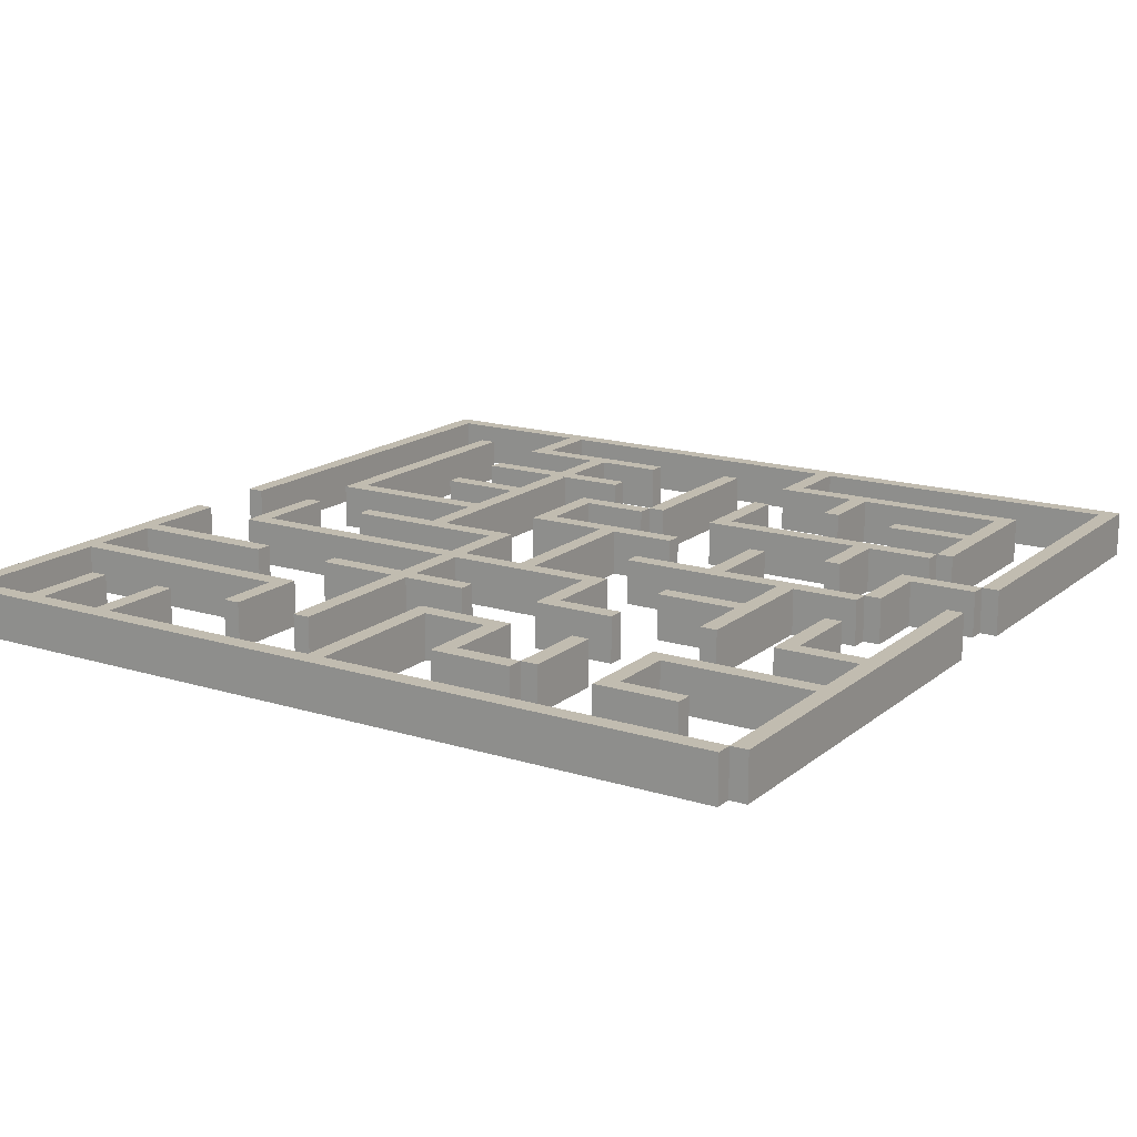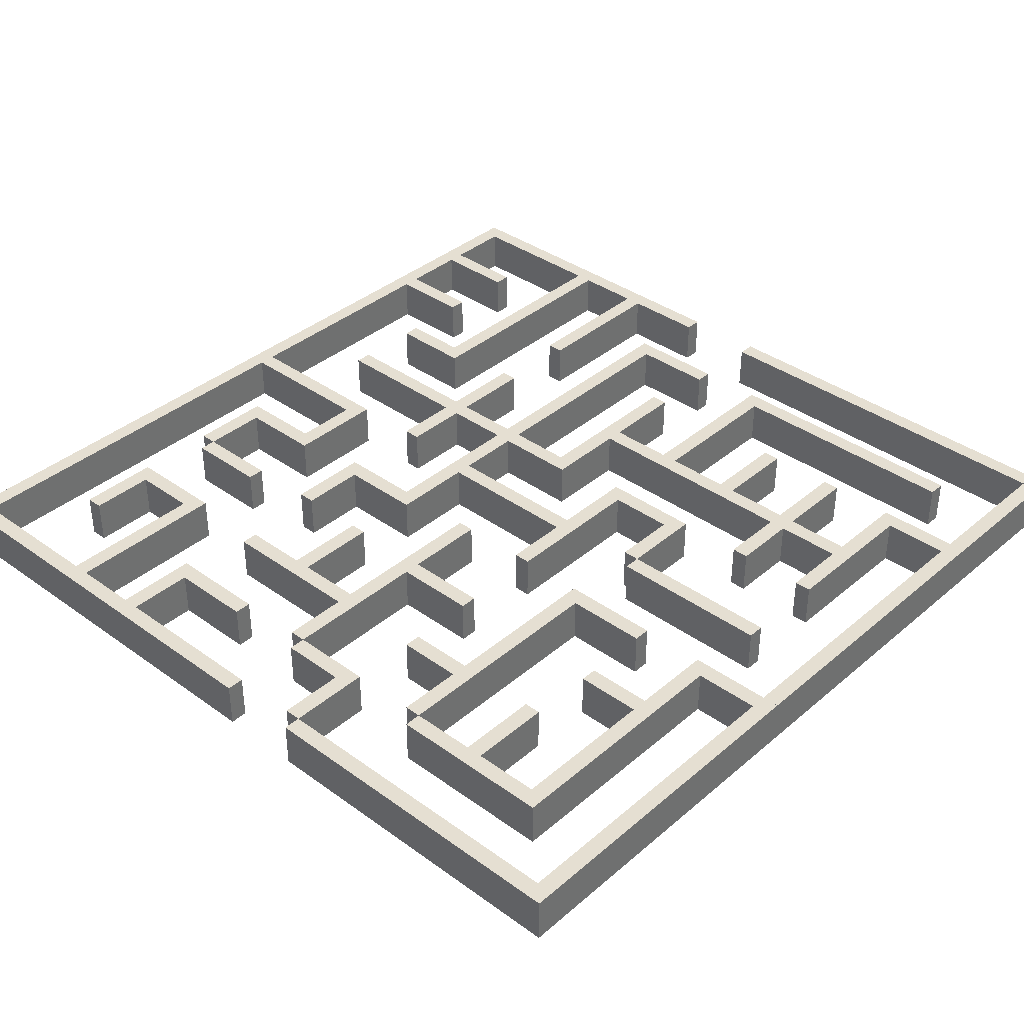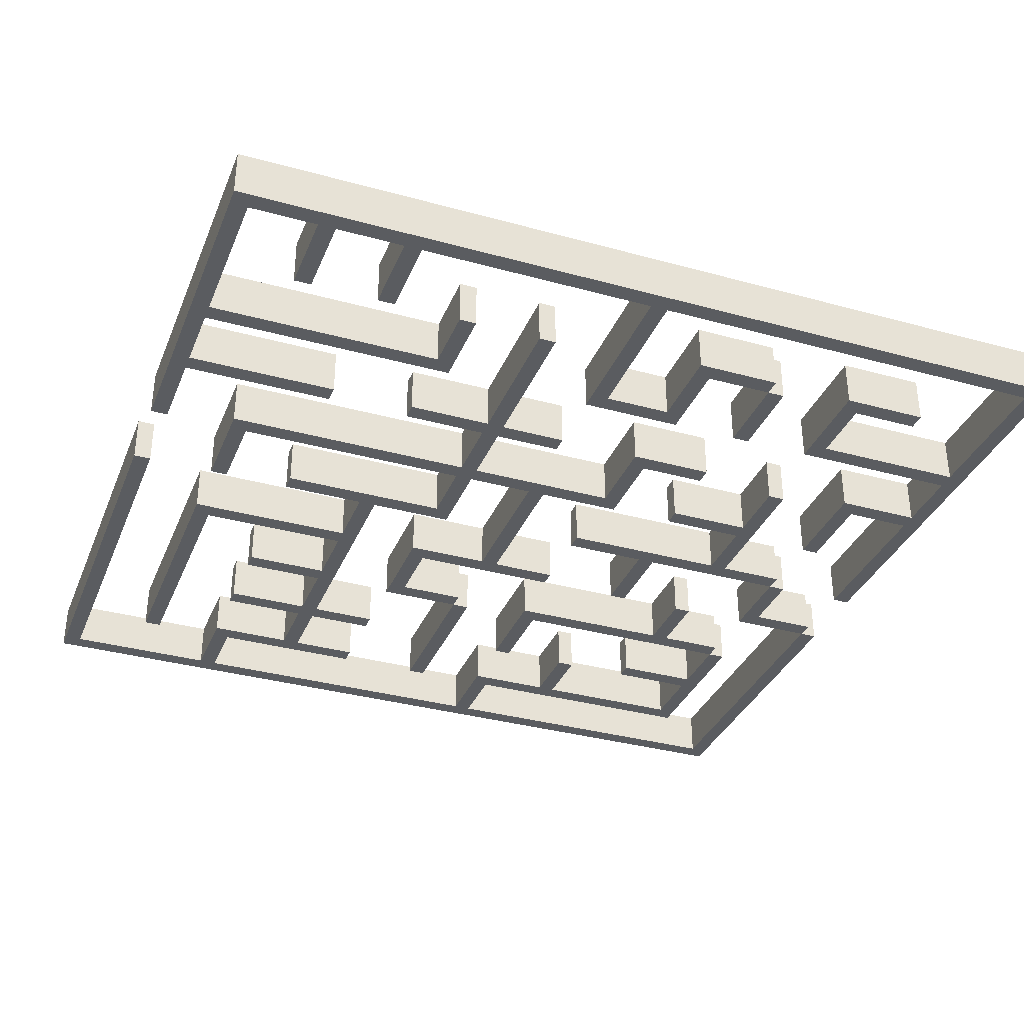
<metadata>
{"format":"obj","ext":"obj","renderer":"f3d","projection":"perspective","resolution":1024,"background":"white","views":[{"elev":16.4,"azim":-57.5,"up":"+Y"},{"elev":37.5,"azim":42.7,"up":"+Y"},{"elev":-34.3,"azim":-110.4,"up":"+Y"}]}
</metadata>
<code>
o Curve.016_Mesh
v 1.552 0 0.4749
v 1.552 0 0.6229
v 2.275 0 0.4749
v 2.275 0 0.6229
v -3.505 0 -3.859
v -3.505 0 -3.711
v -0.6155 0 -3.859
v -0.6155 0 -3.711
v 0.107 0 -3.859
v 0.107 0 -3.711
v 3.72 0 -3.859
v 3.72 0 -3.711
v -3.505 0 -3.137
v -3.505 0 -2.989
v -2.783 0 -3.137
v -2.783 0 -2.989
v -0.6155 0 -3.137
v -0.6155 0 -2.989
v 0.107 0 -3.137
v 0.107 0 -2.989
v 0.8295 0 -3.137
v 0.8295 0 -2.989
v 2.997 0 -3.137
v 2.997 0 -2.989
v -3.505 0 -2.415
v -3.505 0 -2.267
v -2.783 0 -2.415
v -2.783 0 -2.267
v 2.997 0 -2.415
v 2.997 0 -2.267
v 3.72 0 -2.415
v 3.72 0 -2.267
v -2.783 0 -1.692
v -2.783 0 -1.544
v -2.06 0 -1.692
v -2.06 0 -1.544
v 0.107 0 -1.692
v 0.107 0 -1.544
v 2.997 0 -1.692
v 2.997 0 -1.544
v -2.783 0 -0.9698
v -2.783 0 -0.8218
v 0.107 0 -0.9698
v 0.107 0 -0.8218
v 0.8295 0 -0.9698
v 0.8295 0 -0.8218
v 1.552 0 -0.9698
v 1.552 0 -0.8218
v -3.505 0 -0.2475
v -3.505 0 -0.09947
v -2.06 0 -0.2475
v -2.06 0 -0.09947
v -0.6155 0 -0.2475
v -0.6155 0 -0.09947
v 0.8295 0 -0.2475
v 0.8295 0 -0.09947
v 1.552 0 -0.2475
v 1.552 0 -0.09947
v 2.997 0 -0.2475
v 2.997 0 -0.09947
v -2.783 0 0.4749
v -2.783 0 0.6229
v -2.06 0 0.4749
v -2.06 0 0.6229
v -1.338 0 0.4749
v -1.338 0 0.6229
v -0.6155 0 0.4749
v -0.6155 0 0.6229
v 2.997 0 0.4749
v 2.997 0 0.6229
v 3.72 0 0.4749
v 3.72 0 0.6229
v -2.783 0 1.197
v -2.783 0 1.345
v -2.06 0 1.197
v -2.06 0 1.345
v 0.107 0 1.197
v 0.107 0 1.345
v 0.8295 0 1.197
v 0.8295 0 1.345
v 2.275 0 1.197
v 2.275 0 1.345
v 2.997 0 1.197
v 2.997 0 1.345
v -2.783 0 1.92
v -2.783 0 2.068
v -2.06 0 1.92
v -2.06 0 2.068
v -1.338 0 1.92
v -1.338 0 2.068
v 0.107 0 1.92
v 0.107 0 2.068
v 0.8295 0 1.92
v 0.8295 0 2.068
v 1.552 0 1.92
v 1.552 0 2.068
v -1.338 0 2.642
v -1.338 0 2.79
v -0.6155 0 2.642
v -0.6155 0 2.79
v 0.107 0 2.642
v 0.107 0 2.79
v 0.8295 0 2.642
v 0.8295 0 2.79
v 1.552 0 2.642
v 1.552 0 2.79
v 2.997 0 2.642
v 2.997 0 2.79
v -3.505 0 3.364
v -3.505 0 3.512
v 0.107 0 3.364
v 0.107 0 3.512
v 0.8295 0 3.364
v 0.8295 0 3.512
v 3.72 0 3.364
v 3.72 0 3.512
v -3.505 0 -3.859
v -3.653 0 -3.859
v -3.505 0 3.364
v -3.653 0 3.364
v -2.783 0 0.4749
v -2.931 0 0.4749
v -2.783 0 1.197
v -2.931 0 1.197
v -2.783 0 1.92
v -2.931 0 1.92
v -2.783 0 2.642
v -2.931 0 2.642
v -2.06 0 -3.859
v -2.208 0 -3.859
v -2.06 0 -1.692
v -2.208 0 -1.692
v -2.06 0 -0.2475
v -2.208 0 -0.2475
v -2.06 0 0.4749
v -2.208 0 0.4749
v -2.06 0 1.92
v -2.208 0 1.92
v -2.06 0 3.364
v -2.208 0 3.364
v -1.338 0 -3.859
v -1.486 0 -3.859
v -1.338 0 -2.415
v -1.486 0 -2.415
v -1.338 0 -1.692
v -1.486 0 -1.692
v -1.338 0 -0.2475
v -1.486 0 -0.2475
v -1.338 0 0.4749
v -1.486 0 0.4749
v -1.338 0 1.197
v -1.486 0 1.197
v -1.338 0 2.642
v -1.486 0 2.642
v -1.338 0 3.364
v -1.486 0 3.364
v -0.6155 0 -3.137
v -0.7635 0 -3.137
v -0.6155 0 0.4749
v -0.7635 0 0.4749
v -0.6155 0 1.197
v -0.7635 0 1.197
v -0.6155 0 1.92
v -0.7635 0 1.92
v 0.107 0 -2.415
v -0.04096 0 -2.415
v 0.107 0 -0.9698
v -0.04096 0 -0.9698
v 0.107 0 0.4749
v -0.04096 0 0.4749
v 0.107 0 2.642
v -0.04096 0 2.642
v 0.8296 0 -3.137
v 0.6815 0 -3.137
v 0.8296 0 -1.692
v 0.6815 0 -1.692
v 0.8296 0 -0.9698
v 0.6815 0 -0.9698
v 0.8296 0 0.4749
v 0.6815 0 0.4749
v 0.8296 0 2.642
v 0.6815 0 2.642
v 0.8296 0 3.364
v 0.6815 0 3.364
v 1.552 0 -2.415
v 1.404 0 -2.415
v 1.552 0 -1.692
v 1.404 0 -1.692
v 1.552 0 -0.9698
v 1.404 0 -0.9698
v 1.552 0 -0.2475
v 1.404 0 -0.2475
v 1.552 0 0.4749
v 1.404 0 0.4749
v 1.552 0 2.642
v 1.404 0 2.642
v 2.275 0 -2.415
v 2.127 0 -2.415
v 2.275 0 -0.9698
v 2.127 0 -0.9698
v 2.275 0 1.92
v 2.127 0 1.92
v 2.275 0 2.642
v 2.127 0 2.642
v 2.997 0 -2.415
v 2.849 0 -2.415
v 2.997 0 -0.9698
v 2.849 0 -0.9698
v 2.997 0 0.4749
v 2.849 0 0.4749
v 2.997 0 2.642
v 2.849 0 2.642
v 3.72 0 -3.859
v 3.572 0 -3.859
v 3.72 0 3.364
v 3.572 0 3.364
v 1.552 0.3942 0.6229
v 1.552 0.3942 0.4749
v 2.275 0.3942 0.6229
v 2.275 0.3942 0.4749
v -3.505 0.3942 -3.711
v -3.505 0.3942 -3.859
v -0.6155 0.3942 -3.711
v -0.6155 0.3942 -3.859
v 0.107 0.3942 -3.711
v 0.107 0.3942 -3.859
v 3.72 0.3942 -3.711
v 3.72 0.3942 -3.859
v -3.505 0.3942 -2.989
v -3.505 0.3942 -3.137
v -2.783 0.3942 -2.989
v -2.783 0.3942 -3.137
v -0.6155 0.3942 -2.989
v -0.6155 0.3942 -3.137
v 0.107 0.3942 -2.989
v 0.107 0.3942 -3.137
v 0.8295 0.3942 -2.989
v 0.8295 0.3942 -3.137
v 2.997 0.3942 -2.989
v 2.997 0.3942 -3.137
v -3.505 0.3942 -2.267
v -3.505 0.3942 -2.415
v -2.783 0.3942 -2.267
v -2.783 0.3942 -2.415
v 2.997 0.3942 -2.267
v 2.997 0.3942 -2.415
v 3.72 0.3942 -2.267
v 3.72 0.3942 -2.415
v -2.783 0.3942 -1.544
v -2.783 0.3942 -1.692
v -2.06 0.3942 -1.544
v -2.06 0.3942 -1.692
v 0.107 0.3942 -1.544
v 0.107 0.3942 -1.692
v 2.997 0.3942 -1.544
v 2.997 0.3942 -1.692
v -2.783 0.3942 -0.8218
v -2.783 0.3942 -0.9698
v 0.107 0.3942 -0.8218
v 0.107 0.3942 -0.9698
v 0.8295 0.3942 -0.8218
v 0.8295 0.3942 -0.9698
v 1.552 0.3942 -0.8218
v 1.552 0.3942 -0.9698
v -3.505 0.3942 -0.09947
v -3.505 0.3942 -0.2475
v -2.06 0.3942 -0.09947
v -2.06 0.3942 -0.2475
v -0.6155 0.3942 -0.09947
v -0.6155 0.3942 -0.2475
v 0.8295 0.3942 -0.09947
v 0.8295 0.3942 -0.2475
v 1.552 0.3942 -0.09947
v 1.552 0.3942 -0.2475
v 2.997 0.3942 -0.09947
v 2.997 0.3942 -0.2475
v -2.783 0.3942 0.6229
v -2.783 0.3942 0.4749
v -2.06 0.3942 0.6229
v -2.06 0.3942 0.4749
v -1.338 0.3942 0.6229
v -1.338 0.3942 0.4749
v -0.6155 0.3942 0.6229
v -0.6155 0.3942 0.4749
v 2.997 0.3942 0.6229
v 2.997 0.3942 0.4749
v 3.72 0.3942 0.6229
v 3.72 0.3942 0.4749
v -2.783 0.3942 1.345
v -2.783 0.3942 1.197
v -2.06 0.3942 1.345
v -2.06 0.3942 1.197
v 0.107 0.3942 1.345
v 0.107 0.3942 1.197
v 0.8295 0.3942 1.345
v 0.8295 0.3942 1.197
v 2.275 0.3942 1.345
v 2.275 0.3942 1.197
v 2.997 0.3942 1.345
v 2.997 0.3942 1.197
v -2.783 0.3942 2.068
v -2.783 0.3942 1.92
v -2.06 0.3942 2.068
v -2.06 0.3942 1.92
v -1.338 0.3942 2.068
v -1.338 0.3942 1.92
v 0.107 0.3942 2.068
v 0.107 0.3942 1.92
v 0.8295 0.3942 2.068
v 0.8295 0.3942 1.92
v 1.552 0.3942 2.068
v 1.552 0.3942 1.92
v -1.338 0.3942 2.79
v -1.338 0.3942 2.642
v -0.6155 0.3942 2.79
v -0.6155 0.3942 2.642
v 0.107 0.3942 2.79
v 0.107 0.3942 2.642
v 0.8295 0.3942 2.79
v 0.8295 0.3942 2.642
v 1.552 0.3942 2.79
v 1.552 0.3942 2.642
v 2.997 0.3942 2.79
v 2.997 0.3942 2.642
v -3.505 0.3942 3.512
v -3.505 0.3942 3.364
v 0.107 0.3942 3.512
v 0.107 0.3942 3.364
v 0.8295 0.3942 3.512
v 0.8295 0.3942 3.364
v 3.72 0.3942 3.512
v 3.72 0.3942 3.364
v -3.653 0.3942 -3.859
v -3.505 0.3942 -3.859
v -3.653 0.3942 3.364
v -3.505 0.3942 3.364
v -2.931 0.3942 0.4749
v -2.783 0.3942 0.4749
v -2.931 0.3942 1.197
v -2.783 0.3942 1.197
v -2.931 0.3942 1.92
v -2.783 0.3942 1.92
v -2.931 0.3942 2.642
v -2.783 0.3942 2.642
v -2.208 0.3942 -3.859
v -2.06 0.3942 -3.859
v -2.208 0.3942 -1.692
v -2.06 0.3942 -1.692
v -2.208 0.3942 -0.2475
v -2.06 0.3942 -0.2475
v -2.208 0.3942 0.4749
v -2.06 0.3942 0.4749
v -2.208 0.3942 1.92
v -2.06 0.3942 1.92
v -2.208 0.3942 3.364
v -2.06 0.3942 3.364
v -1.486 0.3942 -3.859
v -1.338 0.3942 -3.859
v -1.486 0.3942 -2.415
v -1.338 0.3942 -2.415
v -1.486 0.3942 -1.692
v -1.338 0.3942 -1.692
v -1.486 0.3942 -0.2475
v -1.338 0.3942 -0.2475
v -1.486 0.3942 0.4749
v -1.338 0.3942 0.4749
v -1.486 0.3942 1.197
v -1.338 0.3942 1.197
v -1.486 0.3942 2.642
v -1.338 0.3942 2.642
v -1.486 0.3942 3.364
v -1.338 0.3942 3.364
v -0.7635 0.3942 -3.137
v -0.6155 0.3942 -3.137
v -0.7635 0.3942 0.4749
v -0.6155 0.3942 0.4749
v -0.7635 0.3942 1.197
v -0.6155 0.3942 1.197
v -0.7635 0.3942 1.92
v -0.6155 0.3942 1.92
v -0.04096 0.3942 -2.415
v 0.107 0.3942 -2.415
v -0.04096 0.3942 -0.9698
v 0.107 0.3942 -0.9698
v -0.04096 0.3942 0.4749
v 0.107 0.3942 0.4749
v -0.04096 0.3942 2.642
v 0.107 0.3942 2.642
v 0.6815 0.3942 -3.137
v 0.8296 0.3942 -3.137
v 0.6815 0.3942 -1.692
v 0.8296 0.3942 -1.692
v 0.6815 0.3942 -0.9698
v 0.8296 0.3942 -0.9698
v 0.6815 0.3942 0.4749
v 0.8296 0.3942 0.4749
v 0.6815 0.3942 2.642
v 0.8296 0.3942 2.642
v 0.6815 0.3942 3.364
v 0.8296 0.3942 3.364
v 1.404 0.3942 -2.415
v 1.552 0.3942 -2.415
v 1.404 0.3942 -1.692
v 1.552 0.3942 -1.692
v 1.404 0.3942 -0.9698
v 1.552 0.3942 -0.9698
v 1.404 0.3942 -0.2475
v 1.552 0.3942 -0.2475
v 1.404 0.3942 0.4749
v 1.552 0.3942 0.4749
v 1.404 0.3942 2.642
v 1.552 0.3942 2.642
v 2.127 0.3942 -2.415
v 2.275 0.3942 -2.415
v 2.127 0.3942 -0.9698
v 2.275 0.3942 -0.9698
v 2.127 0.3942 1.92
v 2.275 0.3942 1.92
v 2.127 0.3942 2.642
v 2.275 0.3942 2.642
v 2.849 0.3942 -2.415
v 2.997 0.3942 -2.415
v 2.849 0.3942 -0.9698
v 2.997 0.3942 -0.9698
v 2.849 0.3942 0.4749
v 2.997 0.3942 0.4749
v 2.849 0.3942 2.642
v 2.997 0.3942 2.642
v 3.572 0.3942 -3.859
v 3.72 0.3942 -3.859
v 3.572 0.3942 3.364
v 3.72 0.3942 3.364
f 1 3 4 2
f 5 7 8 6
f 9 11 12 10
f 13 15 16 14
f 17 19 20 18
f 21 23 24 22
f 25 27 28 26
f 29 31 32 30
f 33 35 36 34
f 37 39 40 38
f 41 43 44 42
f 45 47 48 46
f 49 51 52 50
f 53 55 56 54
f 57 59 60 58
f 61 63 64 62
f 65 67 68 66
f 69 71 72 70
f 73 75 76 74
f 77 79 80 78
f 81 83 84 82
f 85 87 88 86
f 89 91 92 90
f 93 95 96 94
f 97 99 100 98
f 101 103 104 102
f 105 107 108 106
f 109 111 112 110
f 113 115 116 114
f 117 119 120 118
f 121 123 124 122
f 125 127 128 126
f 129 131 132 130
f 133 135 136 134
f 137 139 140 138
f 141 143 144 142
f 145 147 148 146
f 149 151 152 150
f 153 155 156 154
f 157 159 160 158
f 161 163 164 162
f 165 167 168 166
f 169 171 172 170
f 173 175 176 174
f 177 179 180 178
f 181 183 184 182
f 185 187 188 186
f 189 191 192 190
f 193 195 196 194
f 197 199 200 198
f 201 203 204 202
f 205 207 208 206
f 209 211 212 210
f 213 215 216 214
f 217 219 220 218
f 221 223 224 222
f 225 227 228 226
f 229 231 232 230
f 233 235 236 234
f 237 239 240 238
f 241 243 244 242
f 245 247 248 246
f 249 251 252 250
f 253 255 256 254
f 257 259 260 258
f 261 263 264 262
f 265 267 268 266
f 269 271 272 270
f 273 275 276 274
f 277 279 280 278
f 281 283 284 282
f 285 287 288 286
f 289 291 292 290
f 293 295 296 294
f 297 299 300 298
f 301 303 304 302
f 305 307 308 306
f 309 311 312 310
f 313 315 316 314
f 317 319 320 318
f 321 323 324 322
f 325 327 328 326
f 329 331 332 330
f 333 335 336 334
f 337 339 340 338
f 341 343 344 342
f 345 347 348 346
f 349 351 352 350
f 353 355 356 354
f 357 359 360 358
f 361 363 364 362
f 365 367 368 366
f 369 371 372 370
f 373 375 376 374
f 377 379 380 378
f 381 383 384 382
f 385 387 388 386
f 389 391 392 390
f 393 395 396 394
f 397 399 400 398
f 401 403 404 402
f 405 407 408 406
f 409 411 412 410
f 413 415 416 414
f 417 419 420 418
f 421 423 424 422
f 425 427 428 426
f 429 431 432 430
f 139 356 355 140
f 354 137 138 353
f 34 249 250 33
f 251 36 35 252
f 39 256 255 40
f 254 37 38 253
f 143 360 359 144
f 358 141 142 357
f 43 260 259 44
f 258 41 42 257
f 147 364 363 148
f 362 145 146 361
f 47 264 263 48
f 262 45 46 261
f 151 368 367 152
f 366 149 150 365
f 51 268 267 52
f 266 49 50 265
f 155 372 371 156
f 370 153 154 369
f 55 272 271 56
f 270 53 54 269
f 159 376 375 160
f 374 157 158 373
f 59 276 275 60
f 274 57 58 273
f 163 380 379 164
f 378 161 162 377
f 63 280 279 64
f 278 61 62 277
f 167 384 383 168
f 382 165 166 381
f 67 284 283 68
f 282 65 66 281
f 171 388 387 172
f 386 169 170 385
f 71 288 287 72
f 286 69 70 285
f 175 392 391 176
f 390 173 174 389
f 75 292 291 76
f 290 73 74 289
f 179 396 395 180
f 394 177 178 393
f 79 296 295 80
f 294 77 78 293
f 183 400 399 184
f 398 181 182 397
f 83 300 299 84
f 298 81 82 297
f 187 404 403 188
f 402 185 186 401
f 87 304 303 88
f 302 85 86 301
f 191 408 407 192
f 406 189 190 405
f 91 308 307 92
f 306 89 90 305
f 195 412 411 196
f 410 193 194 409
f 95 312 311 96
f 310 93 94 309
f 199 416 415 200
f 414 197 198 413
f 99 316 315 100
f 314 97 98 313
f 203 420 419 204
f 418 201 202 417
f 103 320 319 104
f 318 101 102 317
f 207 424 423 208
f 422 205 206 421
f 3 220 219 4
f 218 1 2 217
f 107 324 323 108
f 322 105 106 321
f 211 428 427 212
f 426 209 210 425
f 7 224 223 8
f 222 5 6 221
f 111 328 327 112
f 326 109 110 325
f 215 432 431 216
f 430 213 214 429
f 11 228 227 12
f 226 9 10 225
f 115 332 331 116
f 330 113 114 329
f 15 232 231 16
f 230 13 14 229
f 119 336 335 120
f 334 117 118 333
f 19 236 235 20
f 234 17 18 233
f 123 340 339 124
f 338 121 122 337
f 23 240 239 24
f 238 21 22 237
f 127 344 343 128
f 342 125 126 341
f 27 244 243 28
f 242 25 26 241
f 131 348 347 132
f 346 129 130 345
f 31 248 247 32
f 246 29 30 245
f 135 352 351 136
f 350 133 134 349
f 252 35 33 250
f 251 249 34 36
f 356 139 137 354
f 355 353 138 140
f 256 39 37 254
f 255 253 38 40
f 360 143 141 358
f 359 357 142 144
f 260 43 41 258
f 259 257 42 44
f 364 147 145 362
f 363 361 146 148
f 264 47 45 262
f 263 261 46 48
f 368 151 149 366
f 367 365 150 152
f 268 51 49 266
f 267 265 50 52
f 372 155 153 370
f 371 369 154 156
f 272 55 53 270
f 271 269 54 56
f 376 159 157 374
f 375 373 158 160
f 276 59 57 274
f 275 273 58 60
f 380 163 161 378
f 379 377 162 164
f 280 63 61 278
f 279 277 62 64
f 384 167 165 382
f 383 381 166 168
f 284 67 65 282
f 283 281 66 68
f 388 171 169 386
f 387 385 170 172
f 288 71 69 286
f 287 285 70 72
f 392 175 173 390
f 391 389 174 176
f 292 75 73 290
f 291 289 74 76
f 396 179 177 394
f 395 393 178 180
f 296 79 77 294
f 295 293 78 80
f 400 183 181 398
f 399 397 182 184
f 300 83 81 298
f 299 297 82 84
f 404 187 185 402
f 403 401 186 188
f 304 87 85 302
f 303 301 86 88
f 408 191 189 406
f 407 405 190 192
f 308 91 89 306
f 307 305 90 92
f 412 195 193 410
f 411 409 194 196
f 312 95 93 310
f 311 309 94 96
f 416 199 197 414
f 415 413 198 200
f 316 99 97 314
f 315 313 98 100
f 420 203 201 418
f 419 417 202 204
f 320 103 101 318
f 319 317 102 104
f 424 207 205 422
f 423 421 206 208
f 220 3 1 218
f 219 217 2 4
f 324 107 105 322
f 323 321 106 108
f 428 211 209 426
f 427 425 210 212
f 224 7 5 222
f 223 221 6 8
f 328 111 109 326
f 327 325 110 112
f 432 215 213 430
f 431 429 214 216
f 228 11 9 226
f 227 225 10 12
f 332 115 113 330
f 331 329 114 116
f 232 15 13 230
f 231 229 14 16
f 336 119 117 334
f 335 333 118 120
f 236 19 17 234
f 235 233 18 20
f 340 123 121 338
f 339 337 122 124
f 240 23 21 238
f 239 237 22 24
f 344 127 125 342
f 343 341 126 128
f 244 27 25 242
f 243 241 26 28
f 348 131 129 346
f 347 345 130 132
f 248 31 29 246
f 247 245 30 32
f 352 135 133 350
f 351 349 134 136

</code>
